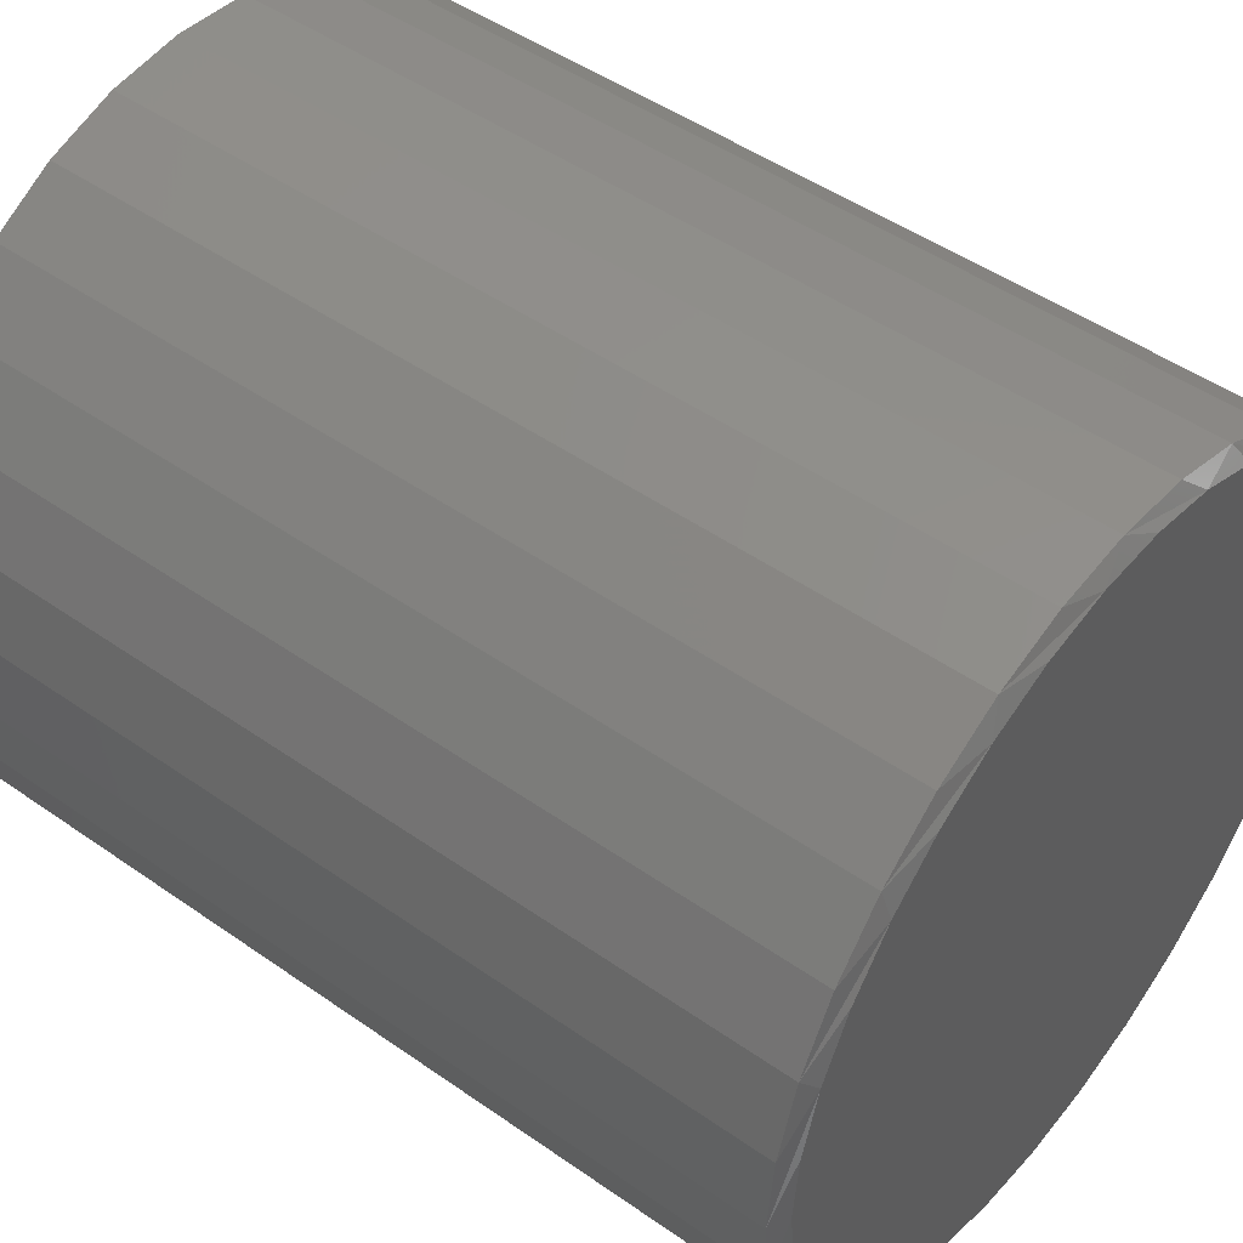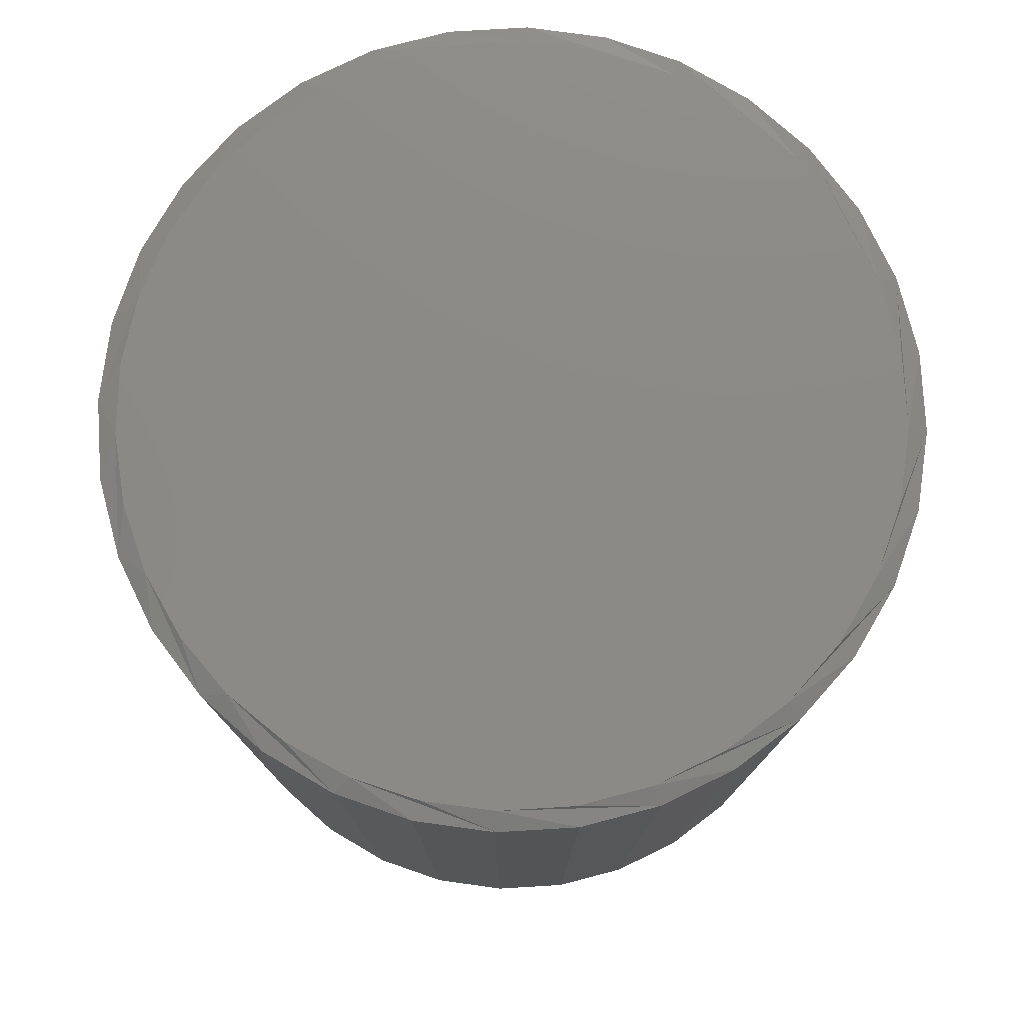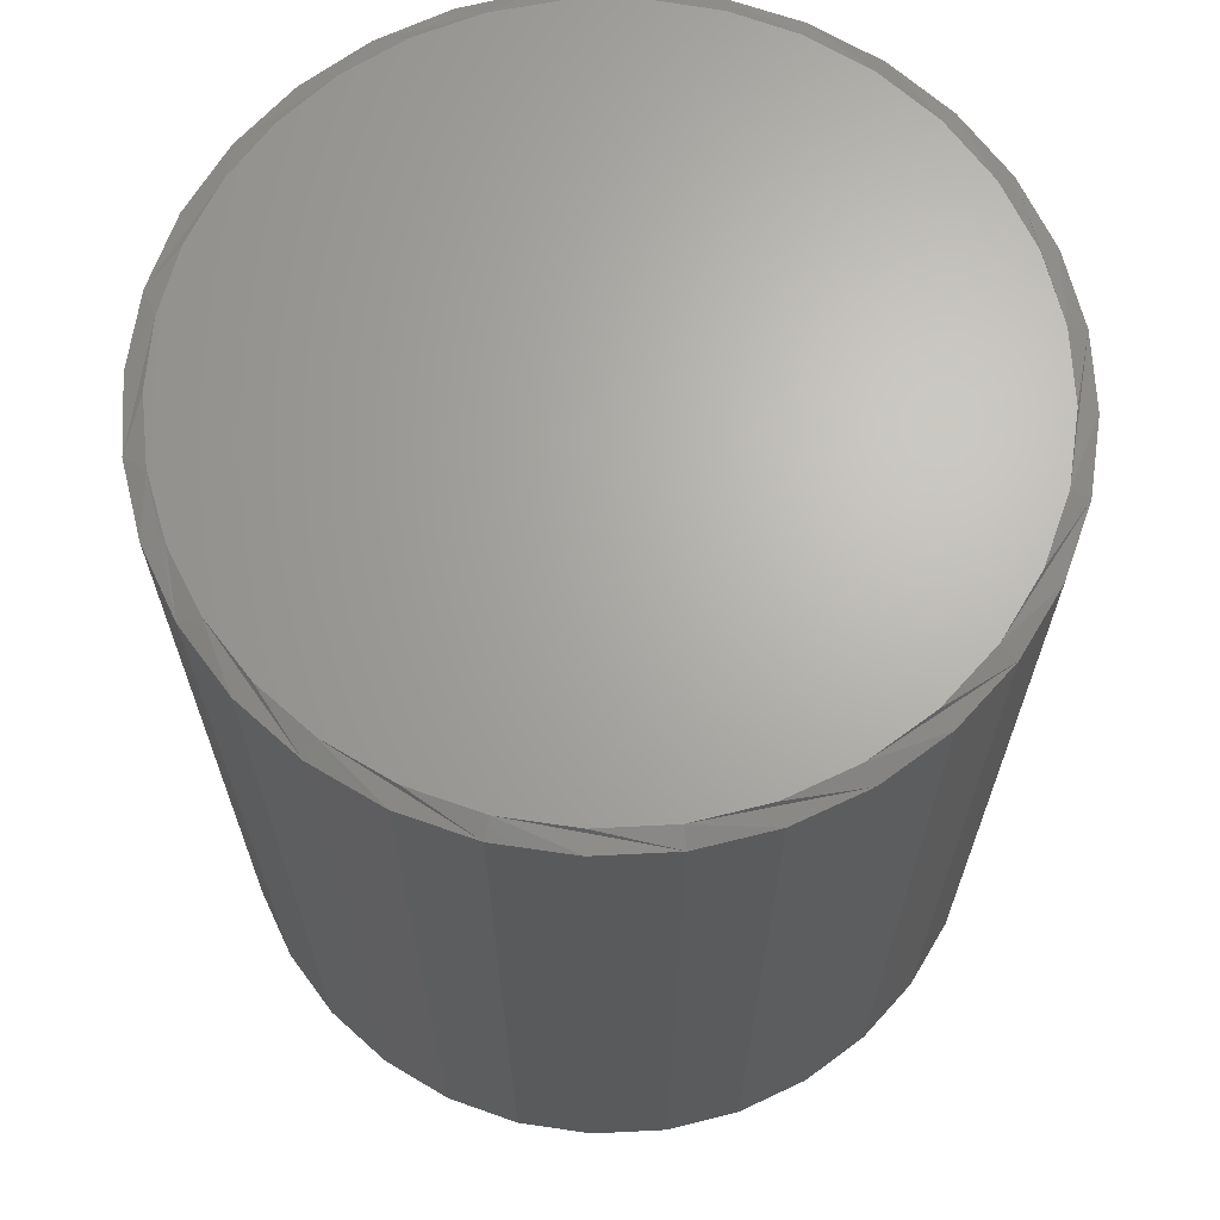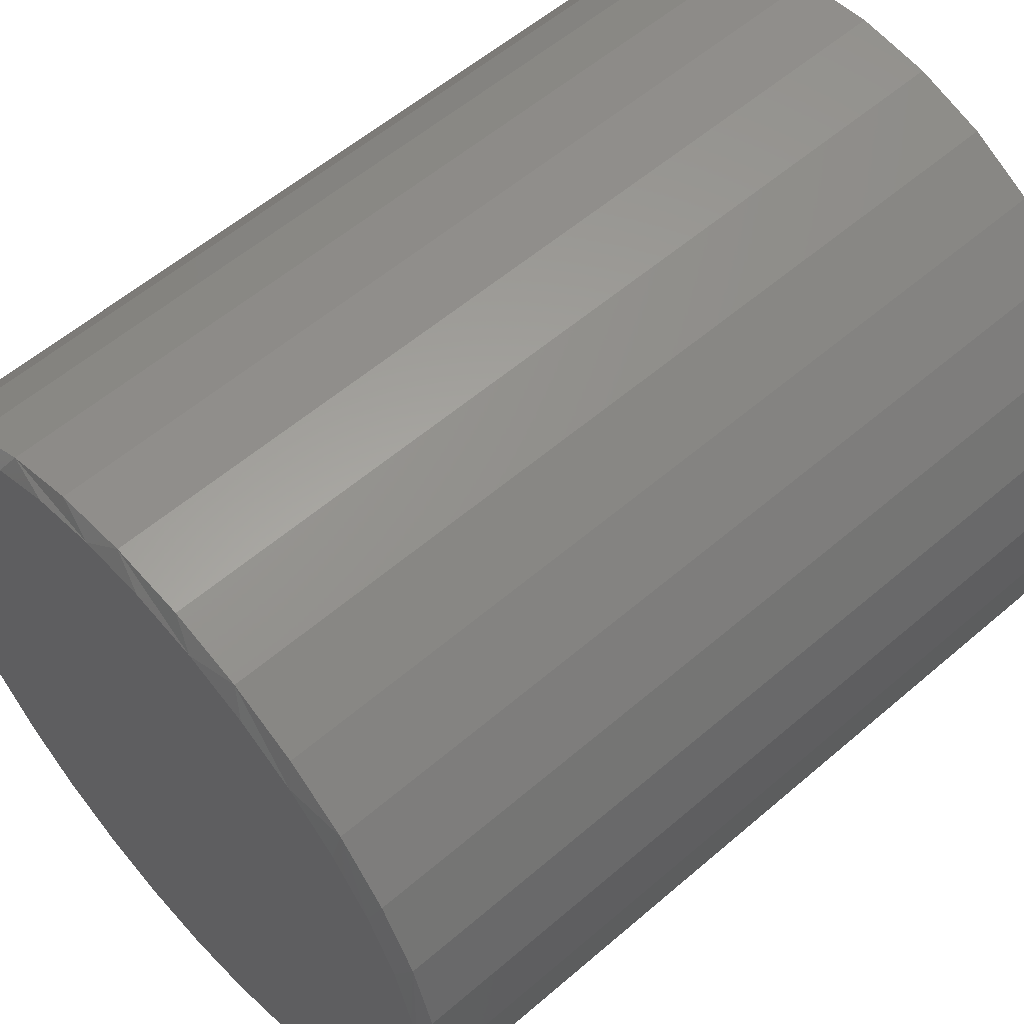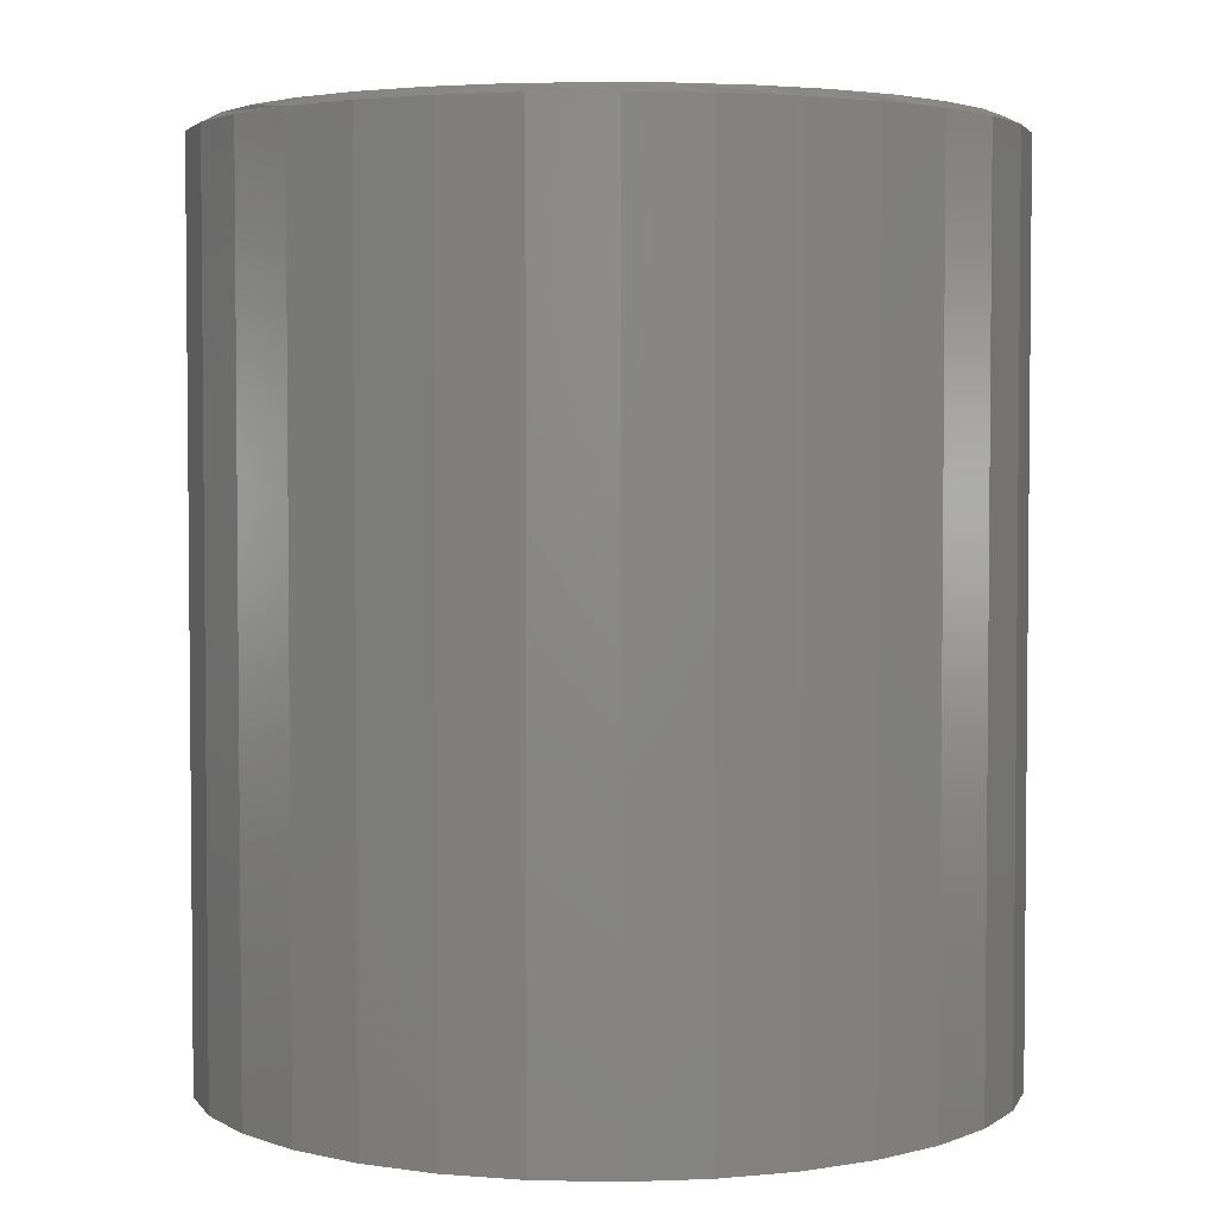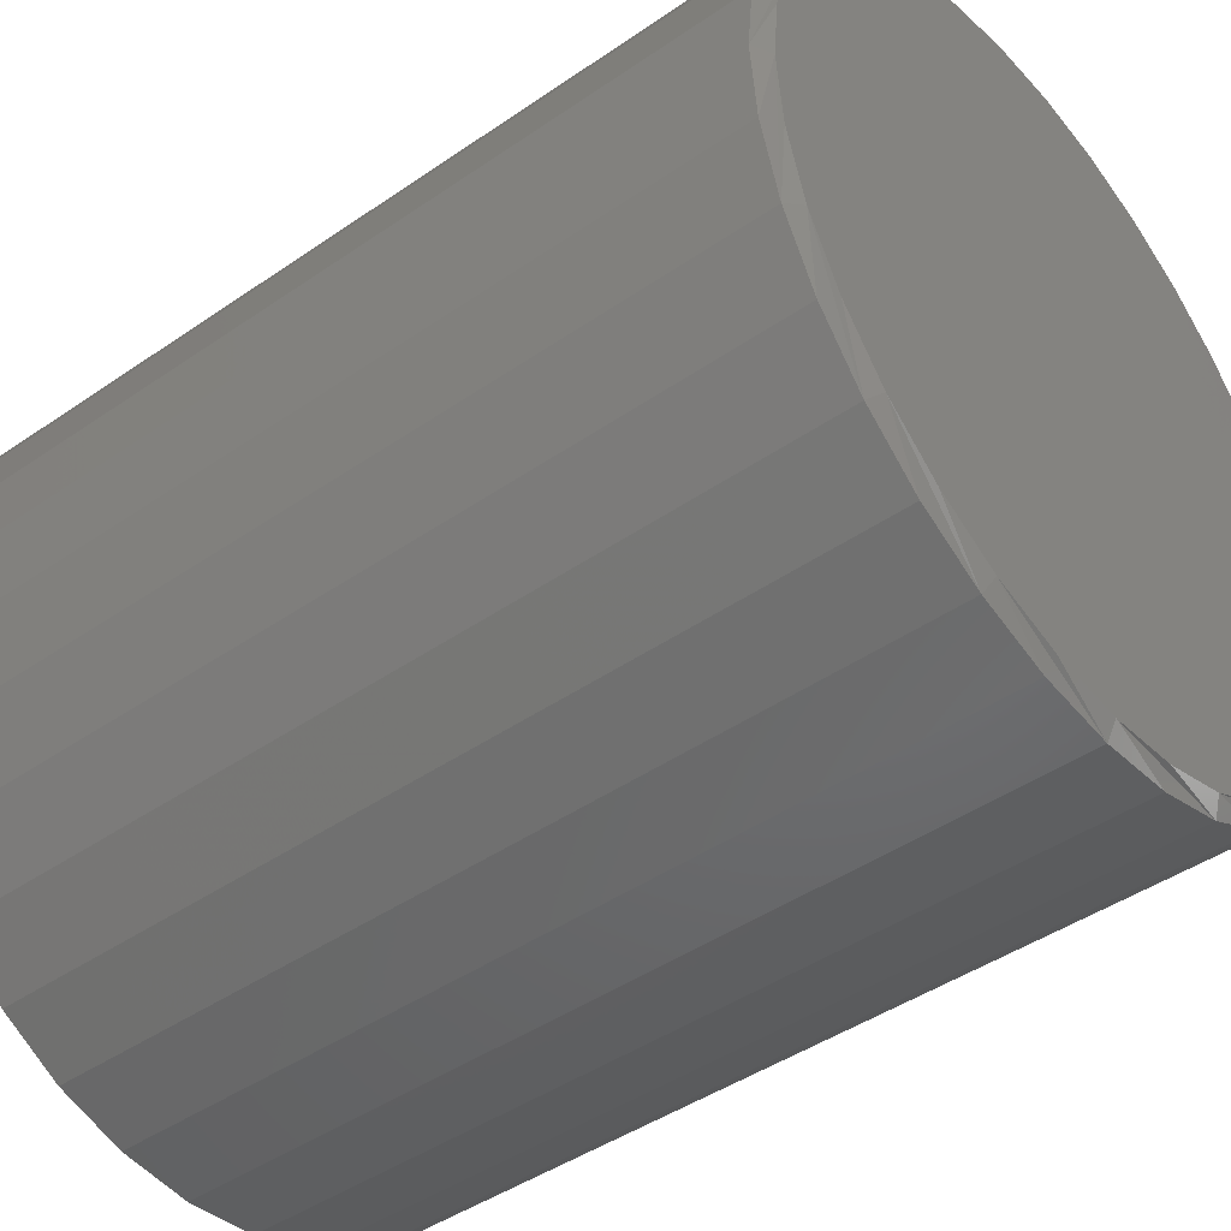
<metadata>
{"format":"stl","ext":"stl","renderer":"f3d","projection":"perspective","resolution":1024,"background":"white","views":[{"elev":48.3,"azim":-51.9,"up":"+Y"},{"elev":78.0,"azim":-87.8,"up":"+Z"},{"elev":66.5,"azim":-53.5,"up":"+Z"},{"elev":56.9,"azim":48.1,"up":"+Y"},{"elev":3.4,"azim":156.0,"up":"+Z"},{"elev":-44.3,"azim":-51.1,"up":"+Y"}]}
</metadata>
<code>
# stl→obj: 97 verts, 190 faces
v 0.03549 0.312 0.75
v -0.02233 0.312 0.75
v -0.07917 0.3014 0.75
v 0.09232 0.3014 0.75
v 0.1462 0.2805 0.75
v -0.1331 0.2805 0.75
v 0.1954 0.25 0.75
v -0.1822 0.25 0.75
v 0.2381 0.2111 0.75
v -0.225 0.2111 0.75
v 0.273 0.1649 0.75
v -0.2598 0.1649 0.75
v 0.2987 0.1132 0.75
v -0.2856 0.1132 0.75
v 0.3146 0.05757 0.75
v -0.3014 0.05757 0.75
v 0.3199 6.496e-17 0.75
v -0.3067 -3.221e-06 0.75
v 0.3139 -0.06113 0.75
v -0.3007 -0.06113 0.75
v 0.2961 -0.1199 0.75
v -0.2829 -0.1199 0.75
v 0.2671 -0.1741 0.75
v -0.2539 -0.1741 0.75
v 0.2281 -0.2216 0.75
v -0.215 -0.2216 0.75
v 0.1807 -0.2605 0.75
v -0.1675 -0.2605 0.75
v 0.1265 -0.2895 0.75
v -0.1133 -0.2895 0.75
v 0.06771 -0.3073 0.75
v -0.05455 -0.3073 0.75
v 0.00658 -0.3133 0.75
v 0.3355 0 0
v 0.3355 -3.727e-16 0.7422
v 0.3292 -0.06417 0
v 0.3292 -0.06417 0.7422
v 0.3105 -0.1259 0
v 0.3105 -0.1259 0.7422
v 0.2801 -0.1828 0
v 0.2801 -0.1828 0.7422
v 0.2392 -0.2326 0
v 0.2392 -0.2326 0.7422
v 0.1893 -0.2735 0
v 0.1893 -0.2735 0.7422
v 0.1325 -0.3039 0
v 0.1325 -0.3039 0.7422
v 0.07075 -0.3226 0
v 0.07075 -0.3226 0.7422
v 0.006579 -0.3289 0
v 0.006579 -0.3289 0.7422
v -0.0576 -0.3226 0
v -0.0576 -0.3226 0.7422
v -0.1193 -0.3039 0
v -0.1193 -0.3039 0.7422
v -0.1762 -0.2735 0
v -0.1762 -0.2735 0.7422
v -0.226 -0.2326 0
v -0.226 -0.2326 0.7422
v -0.2669 -0.1828 0
v -0.2669 -0.1828 0.7422
v -0.2973 -0.1259 0
v -0.2973 -0.1259 0.7422
v -0.316 -0.06417 0
v -0.316 -0.06417 0.7422
v -0.3224 1.864e-16 0
v -0.3224 1.864e-16 0.7422
v -0.316 0.06417 0
v -0.316 0.06417 0.7422
v -0.2973 0.1259 0
v -0.2973 0.1259 0.7422
v -0.2669 0.1828 0
v -0.2669 0.1828 0.7422
v -0.226 0.2326 0
v -0.226 0.2326 0.7422
v -0.1762 0.2735 0
v -0.1762 0.2735 0.7422
v -0.1193 0.3039 0
v -0.1193 0.3039 0.7422
v -0.0576 0.3226 0
v -0.0576 0.3226 0.7422
v 0.006579 0.3289 0
v 0.006579 0.3289 0.7422
v 0.07075 0.3226 0
v 0.07075 0.3226 0.7422
v 0.1325 0.3039 0
v 0.1325 0.3039 0.7422
v 0.1893 0.2735 0
v 0.1893 0.2735 0.7422
v 0.2392 0.2326 0
v 0.2392 0.2326 0.7422
v 0.2801 0.1828 0
v 0.2801 0.1828 0.7422
v 0.3105 0.1259 0
v 0.3105 0.1259 0.7422
v 0.3292 0.06417 0
v 0.3292 0.06417 0.7422
f 1 2 3
f 1 3 4
f 4 3 5
f 5 3 6
f 5 6 7
f 7 6 8
f 7 8 9
f 9 8 10
f 9 10 11
f 11 10 12
f 11 12 13
f 13 12 14
f 13 14 15
f 15 14 16
f 15 16 17
f 17 16 18
f 17 18 19
f 19 18 20
f 19 20 21
f 21 20 22
f 21 22 23
f 23 22 24
f 23 24 25
f 25 24 26
f 25 26 27
f 27 26 28
f 27 28 29
f 29 28 30
f 29 30 31
f 31 30 32
f 31 32 33
f 34 35 36
f 36 35 37
f 36 37 38
f 38 37 39
f 38 39 40
f 40 39 41
f 40 41 42
f 42 41 43
f 42 43 44
f 44 43 45
f 44 45 46
f 46 45 47
f 46 47 48
f 48 47 49
f 48 49 50
f 50 49 51
f 50 51 52
f 52 51 53
f 52 53 54
f 54 53 55
f 54 55 56
f 56 55 57
f 56 57 58
f 58 57 59
f 58 59 60
f 60 59 61
f 60 61 62
f 62 61 63
f 62 63 64
f 64 63 65
f 64 65 66
f 66 65 67
f 66 67 68
f 68 67 69
f 68 69 70
f 70 69 71
f 70 71 72
f 72 71 73
f 72 73 74
f 74 73 75
f 74 75 76
f 76 75 77
f 76 77 78
f 78 77 79
f 78 79 80
f 80 79 81
f 80 81 82
f 82 81 83
f 82 83 84
f 84 83 85
f 84 85 86
f 86 85 87
f 86 87 88
f 88 87 89
f 88 89 90
f 90 89 91
f 90 91 92
f 92 91 93
f 92 93 94
f 94 93 95
f 94 95 96
f 96 95 97
f 96 97 34
f 34 97 35
f 93 91 11
f 11 95 93
f 13 95 11
f 89 87 7
f 7 91 89
f 9 91 7
f 85 83 4
f 4 87 85
f 5 87 4
f 81 79 2
f 2 83 81
f 1 83 2
f 77 75 6
f 6 79 77
f 3 79 6
f 73 71 10
f 10 75 73
f 8 75 10
f 14 71 69
f 12 71 14
f 13 15 95
f 9 11 91
f 5 7 87
f 1 4 83
f 3 2 79
f 8 6 75
f 12 10 71
f 17 35 97
f 17 97 95
f 17 95 15
f 67 18 16
f 67 16 14
f 67 14 69
f 21 39 37
f 22 20 63
f 22 63 61
f 22 61 59
f 24 22 59
f 26 24 59
f 26 59 57
f 26 57 55
f 28 26 55
f 30 28 55
f 30 55 53
f 30 53 51
f 32 30 51
f 33 32 51
f 33 51 49
f 33 49 47
f 31 33 47
f 29 31 47
f 29 47 45
f 29 45 43
f 27 29 43
f 25 27 43
f 25 43 41
f 25 41 39
f 23 25 39
f 21 23 39
f 18 67 65
f 18 65 63
f 18 63 20
f 35 17 19
f 35 19 21
f 35 21 37
f 82 84 80
f 50 52 48
f 48 52 54
f 48 54 46
f 46 54 56
f 46 56 44
f 44 56 58
f 44 58 42
f 42 58 60
f 42 60 40
f 40 60 62
f 40 62 38
f 38 62 64
f 38 64 36
f 36 64 66
f 36 66 34
f 34 66 68
f 34 68 96
f 96 68 70
f 96 70 94
f 94 70 72
f 94 72 92
f 92 72 74
f 92 74 90
f 90 74 76
f 90 76 88
f 88 76 78
f 88 78 86
f 86 78 80
f 86 80 84

</code>
